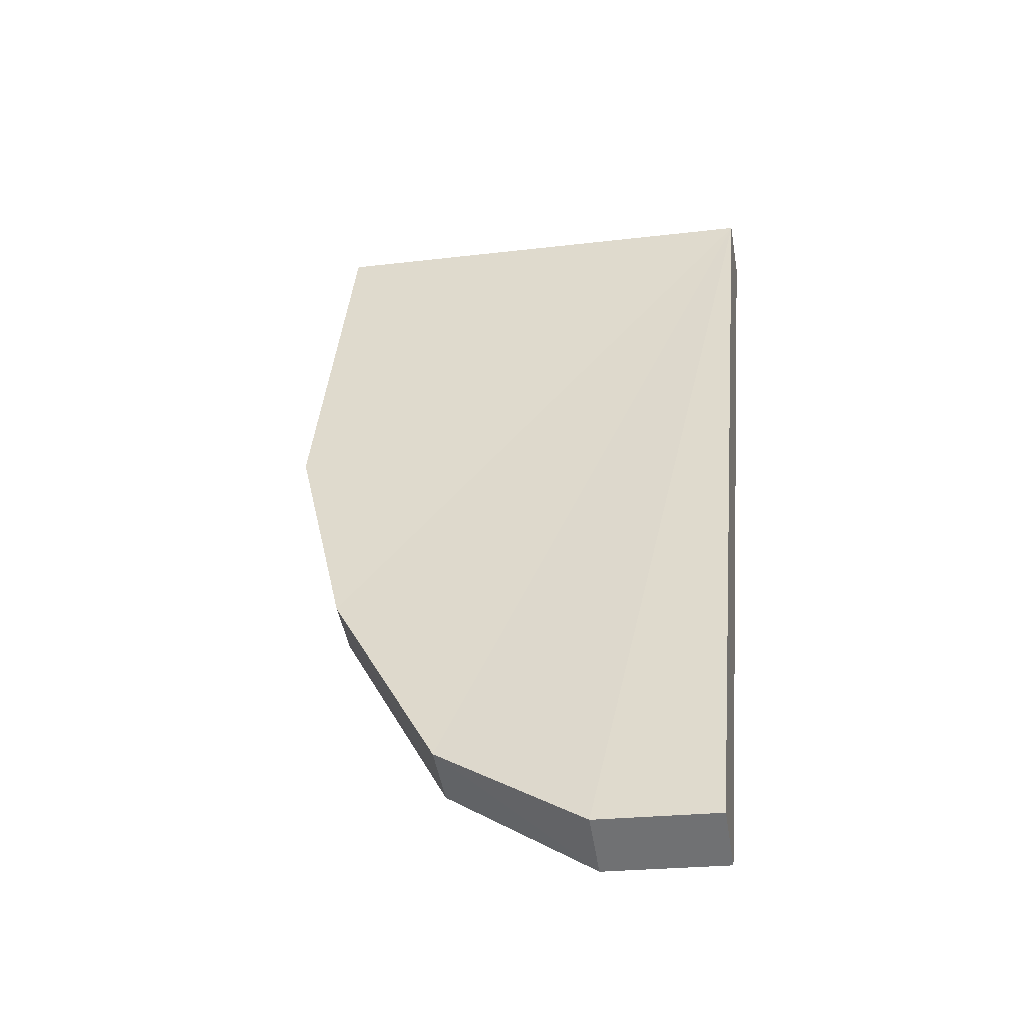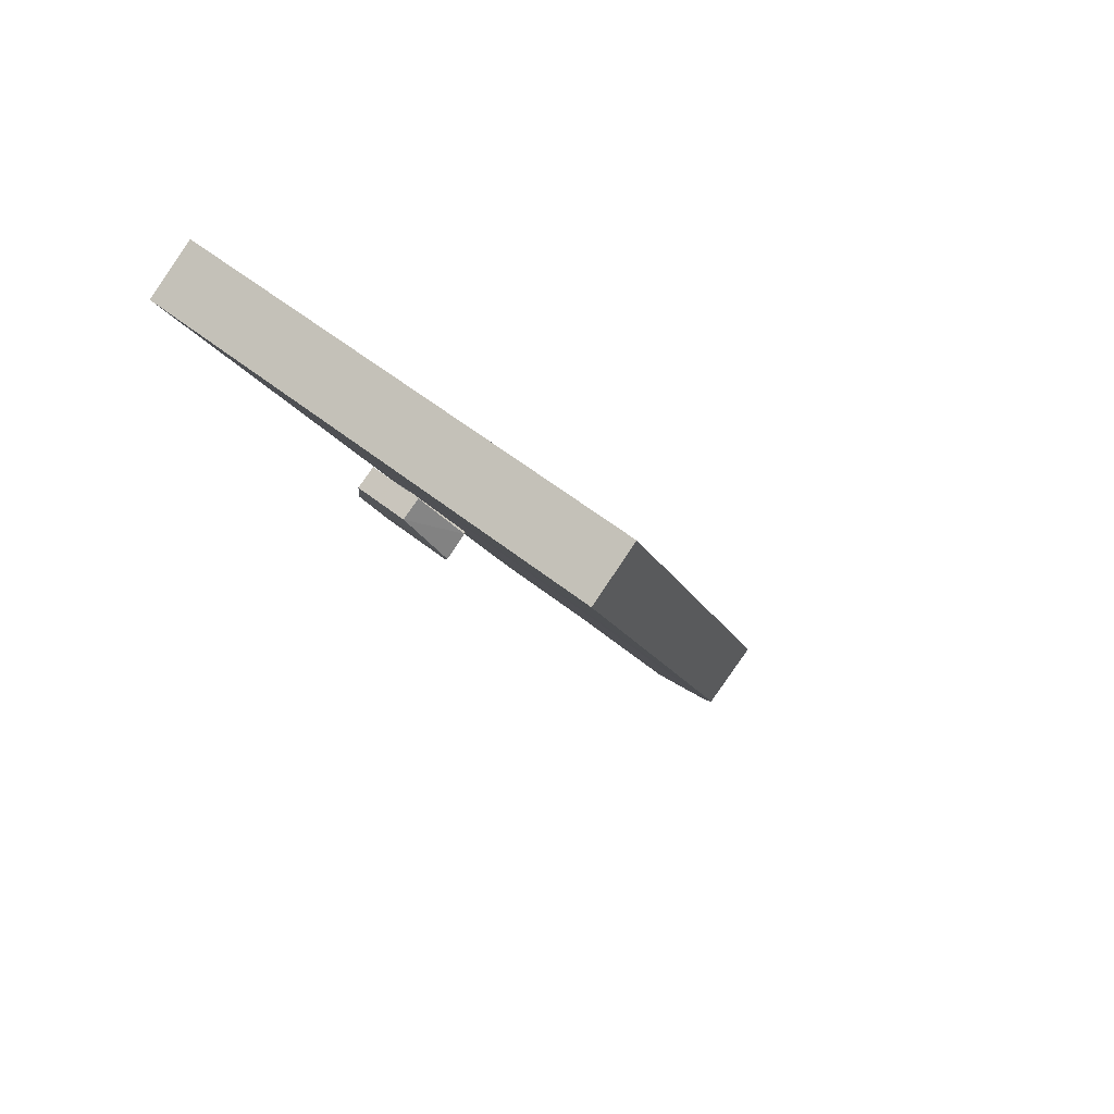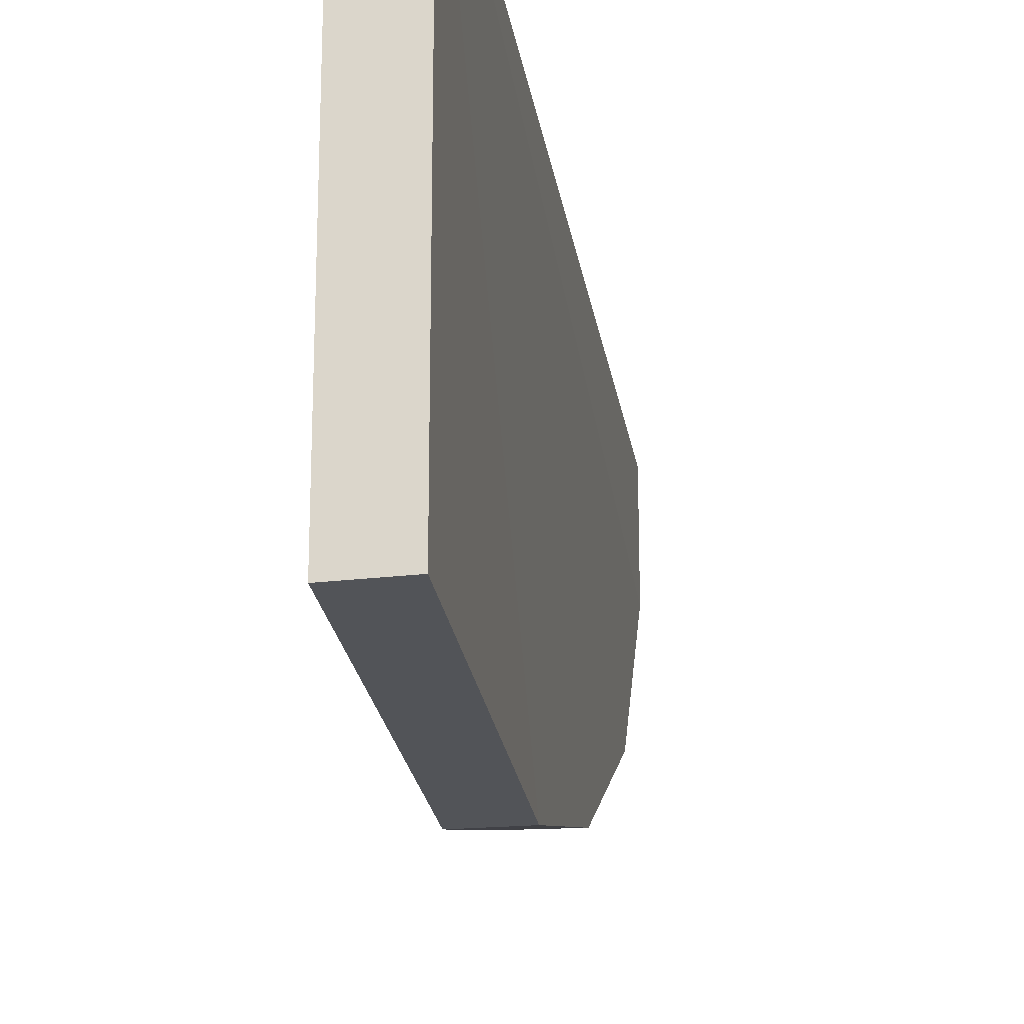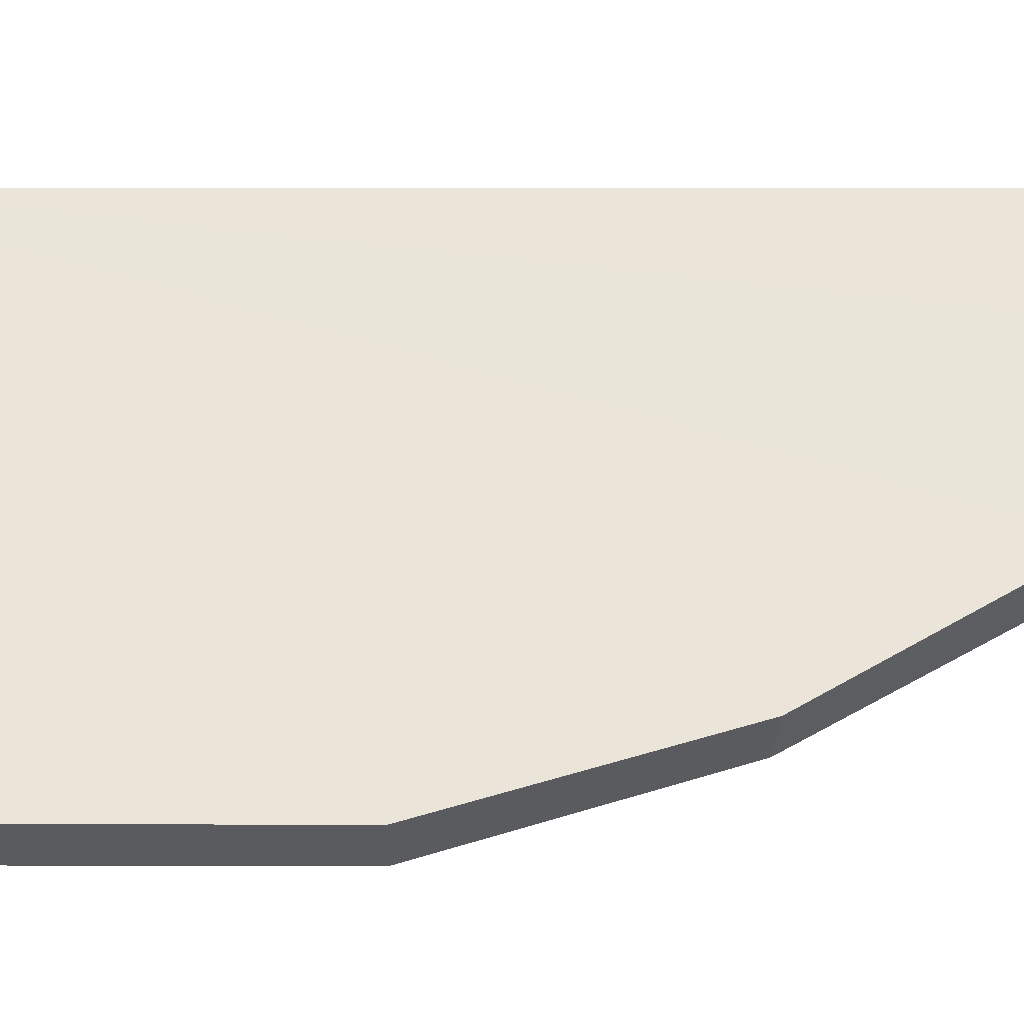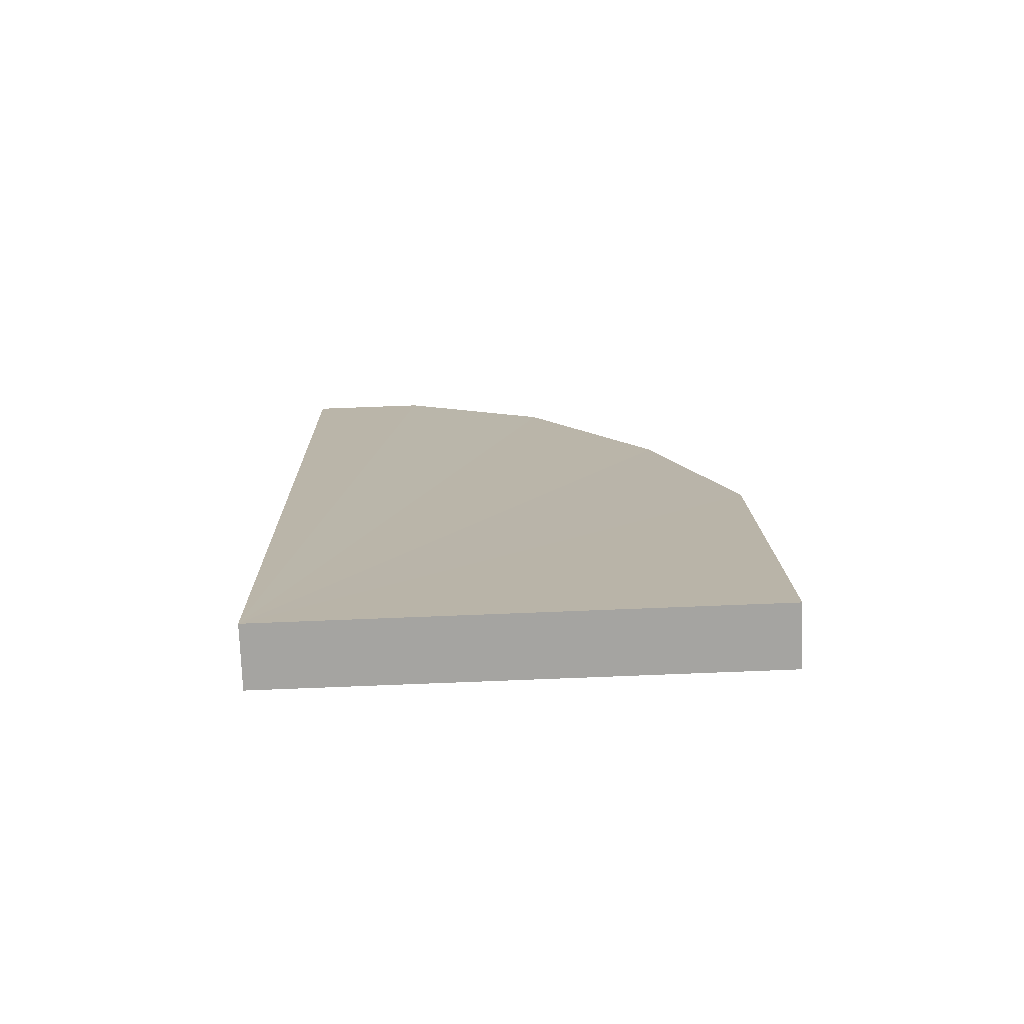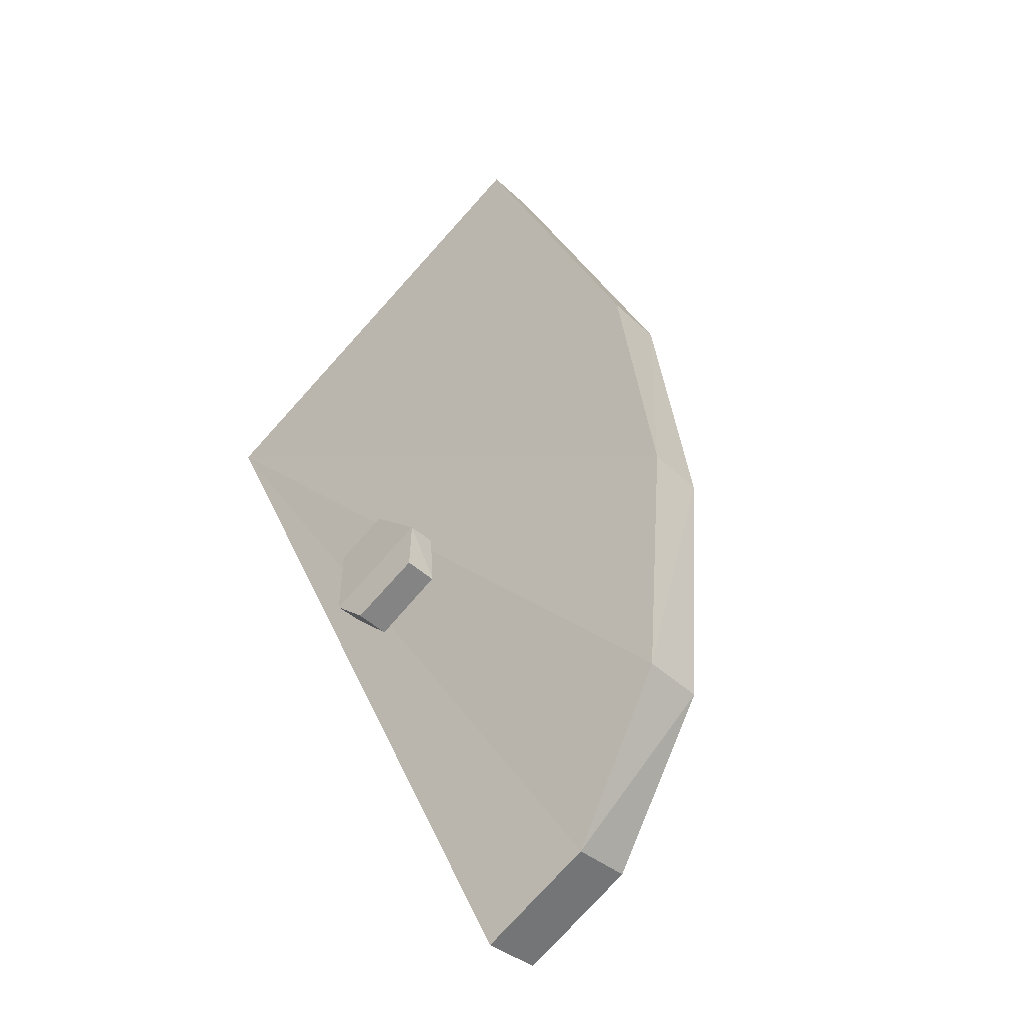
<metadata>
{"format":"obj","ext":"obj","renderer":"f3d","projection":"perspective","resolution":1024,"background":"white","views":[{"elev":-23.8,"azim":-78.6,"up":"+Y"},{"elev":54.8,"azim":130.2,"up":"+Y"},{"elev":-23.1,"azim":161.8,"up":"+Z"},{"elev":-31.0,"azim":-116.8,"up":"+Z"},{"elev":77.1,"azim":87.8,"up":"+Y"},{"elev":-78.3,"azim":137.8,"up":"+Y"}]}
</metadata>
<code>
v -0.1016 0.9922 -0.5
v -0.1016 0.9922 0.4922
v 0.007812 0.9297 0.4922
v 0.007812 0.9297 -0.5
v -0.3672 0.1797 -0.5
v -0.4766 0.2344 -0.5
v -0.7031 -0.2188 -0.3438
v -0.9062 -0.6172 -0.07812
v -1 -0.7891 0.2422
v -1 -0.7891 0.4922
v -0.8906 -0.8594 0.4922
v -0.8906 -0.8594 0.2422
v -0.7891 -0.6719 -0.07812
v -0.5938 -0.2656 -0.3438
v -0.4062 0.08594 0.4219
v -0.4609 0 0.3828
v -0.3906 -0.03125 0.3828
v -0.3516 0.05469 0.4219
v -0.3438 0.2188 0.3594
v -0.2969 0.1953 0.3594
v -0.3438 0.2188 0.2344
v -0.2969 0.1953 0.2344
v -0.4062 0.08594 0.1719
v -0.3516 0.05469 0.1719
v -0.4609 0 0.2188
v -0.3906 -0.03125 0.2188
v -1 -0.7891 -0.5
v -0.1016 0.9922 -0.5
f 1 2 3
f 1 3 4
f 1 4 5
f 1 5 6
f 2 10 3
f 3 10 11
f 9 12 11
f 9 11 10
f 8 13 12
f 8 12 9
f 7 14 13
f 7 13 8
f 6 5 14
f 6 14 7
f 1 6 2
f 2 6 7
f 2 7 8
f 2 8 9
f 2 9 10
f 3 11 12
f 3 12 13
f 3 13 14
f 3 14 5
f 3 5 4
f 15 16 17
f 15 17 18
f 15 18 19
f 19 18 20
f 19 20 21
f 21 20 22
f 21 22 23
f 23 22 24
f 23 24 25
f 25 24 26
f 25 26 16
f 16 26 17
f 17 26 18
f 18 26 24
f 18 24 20
f 20 24 22

</code>
